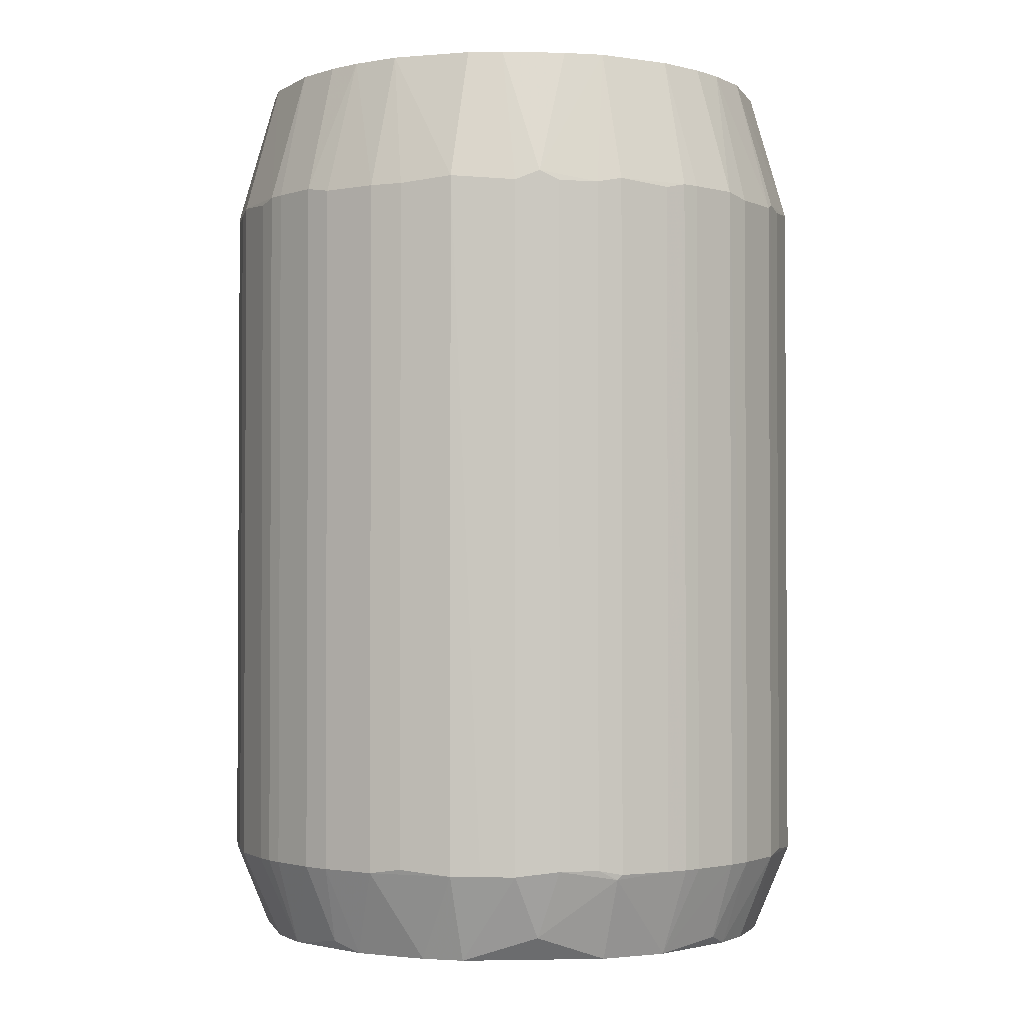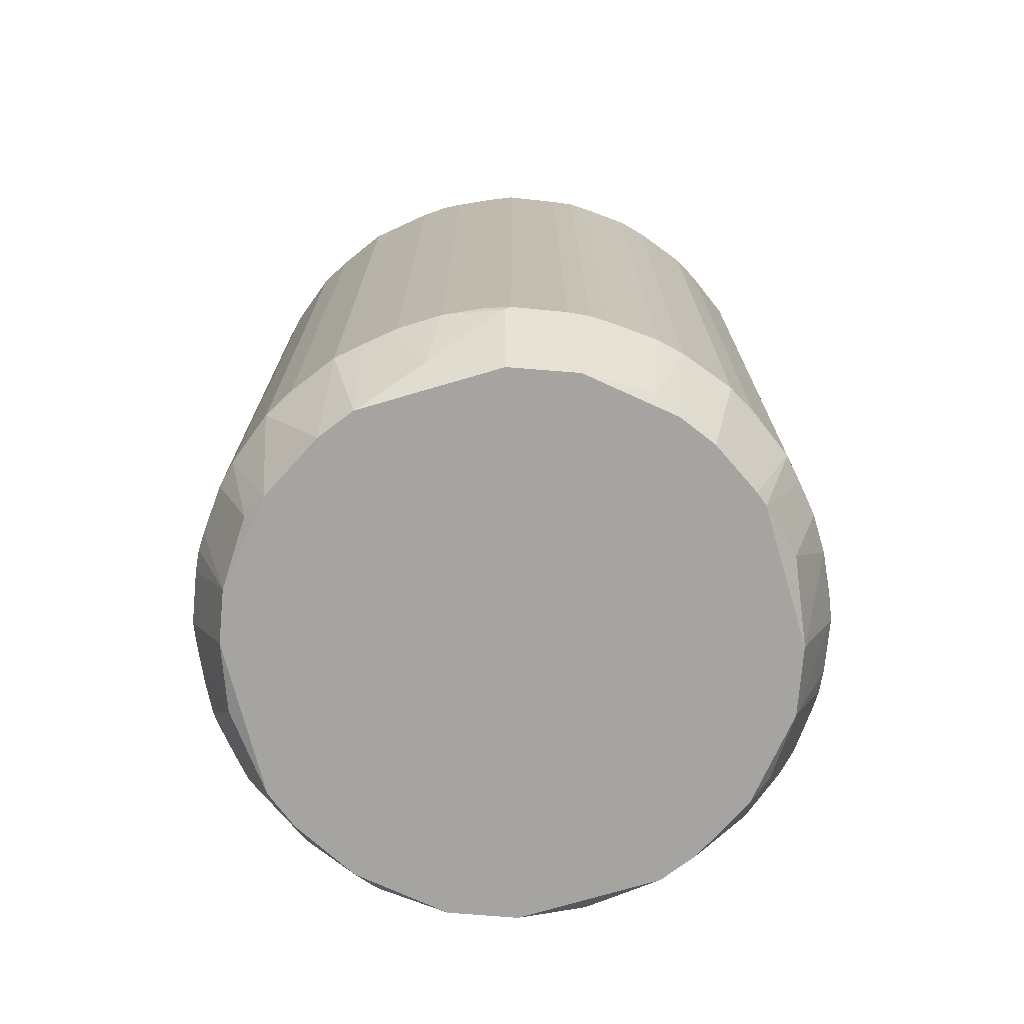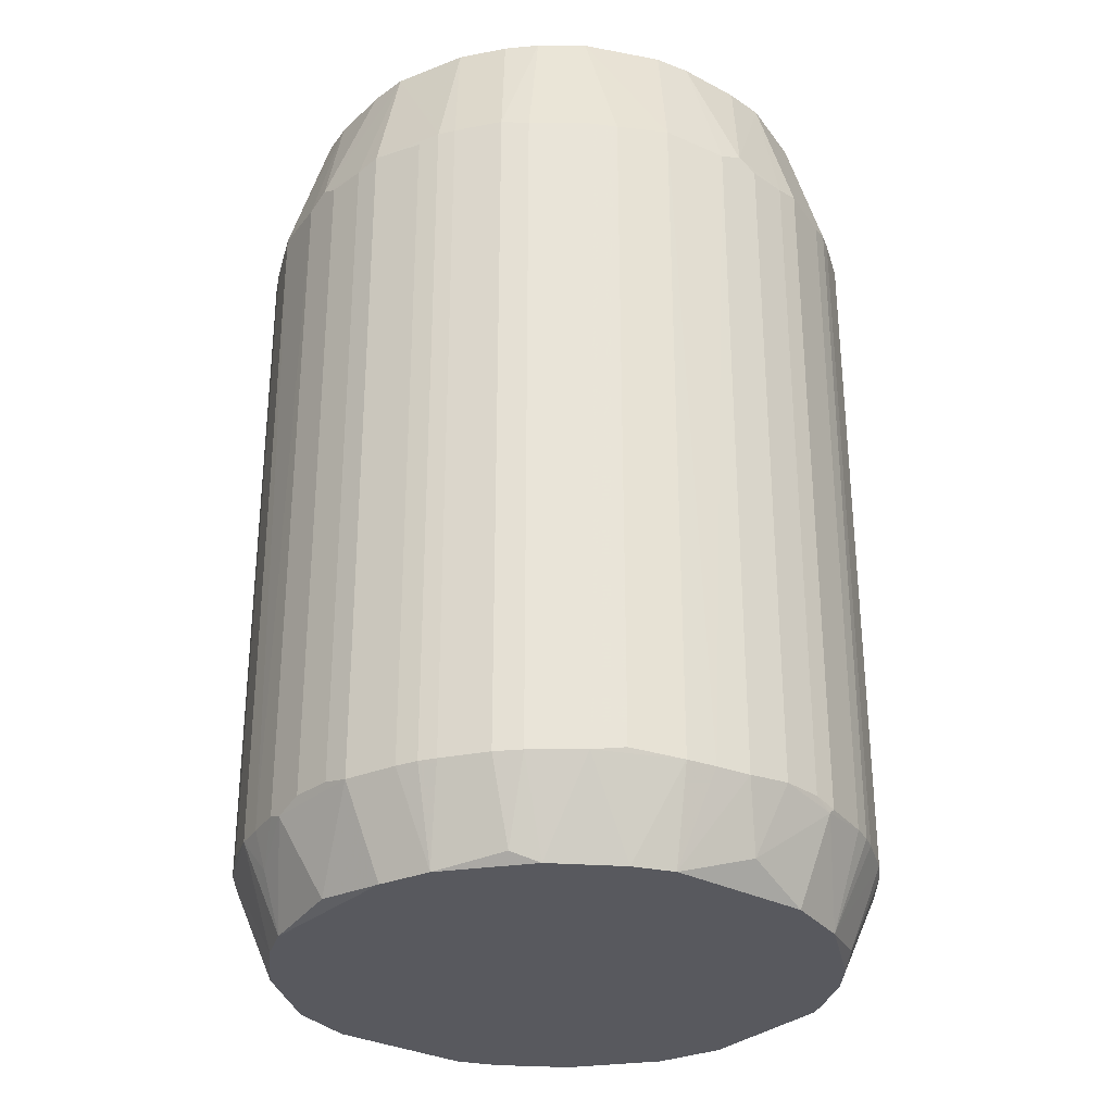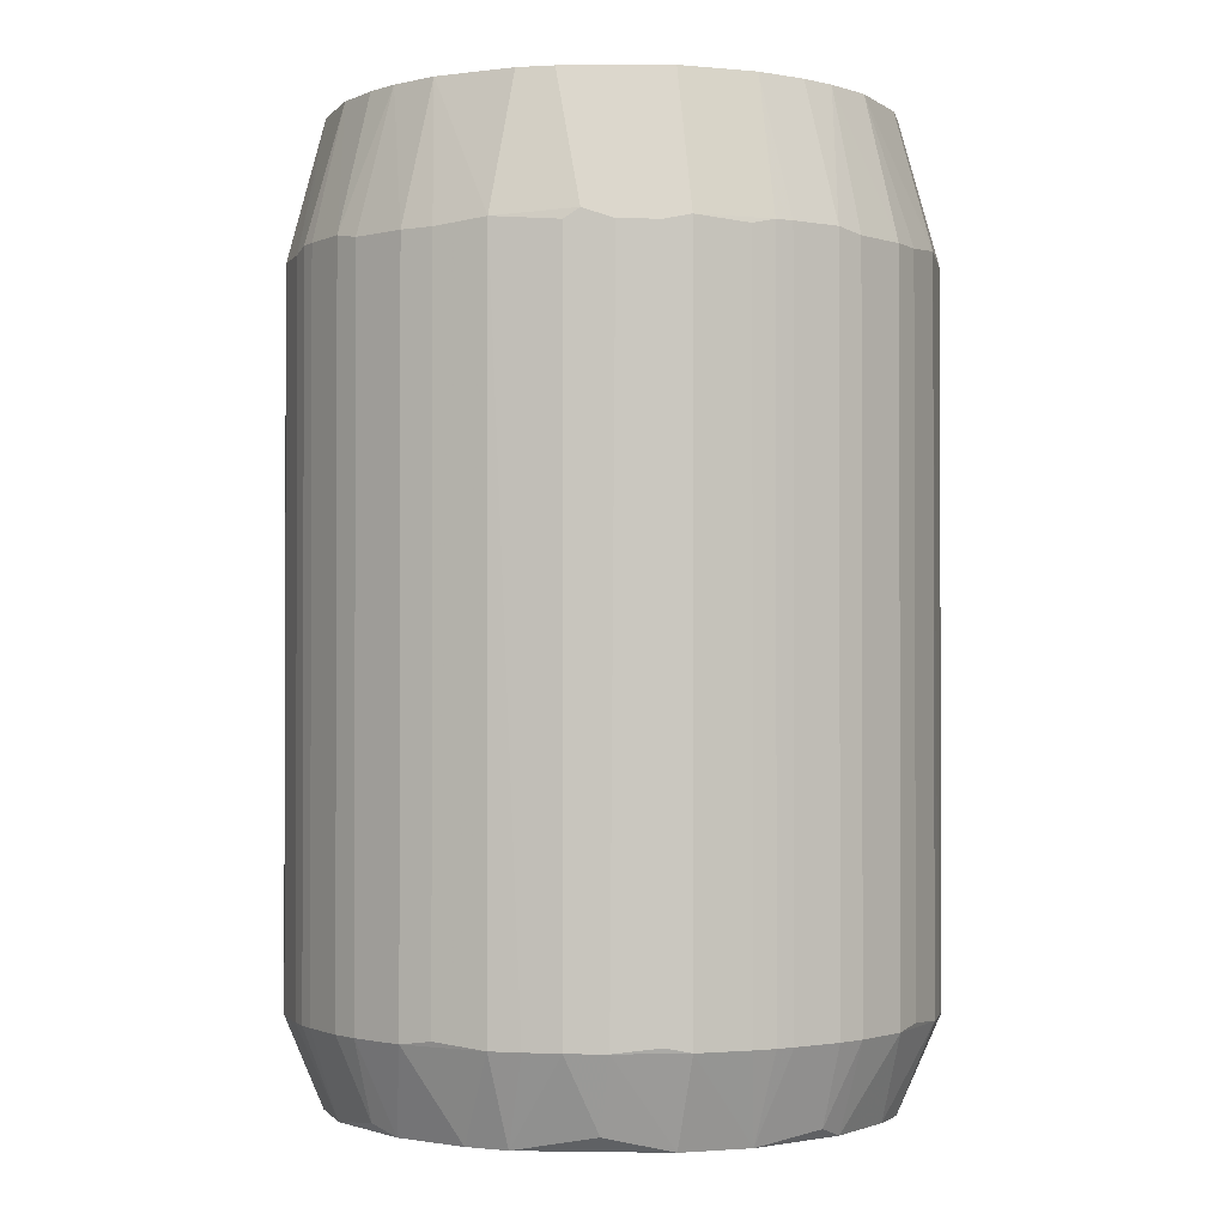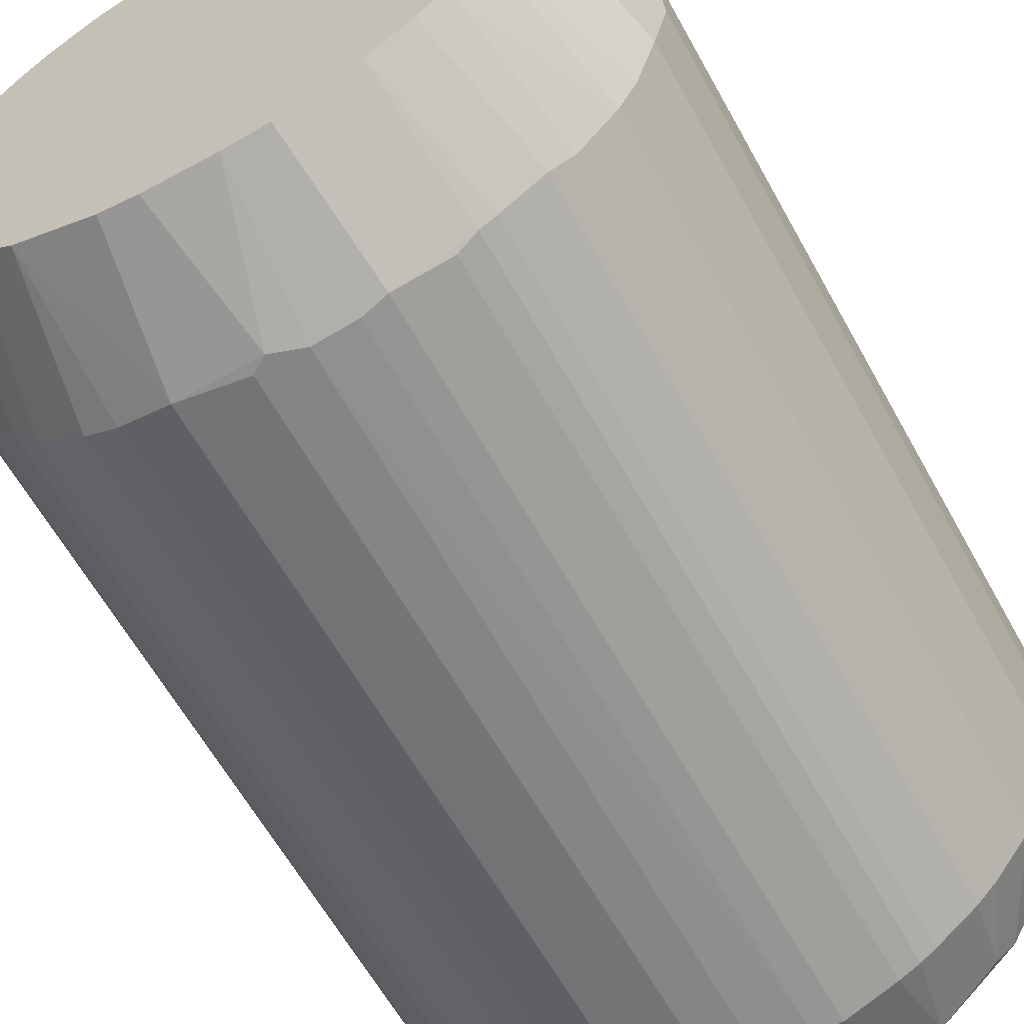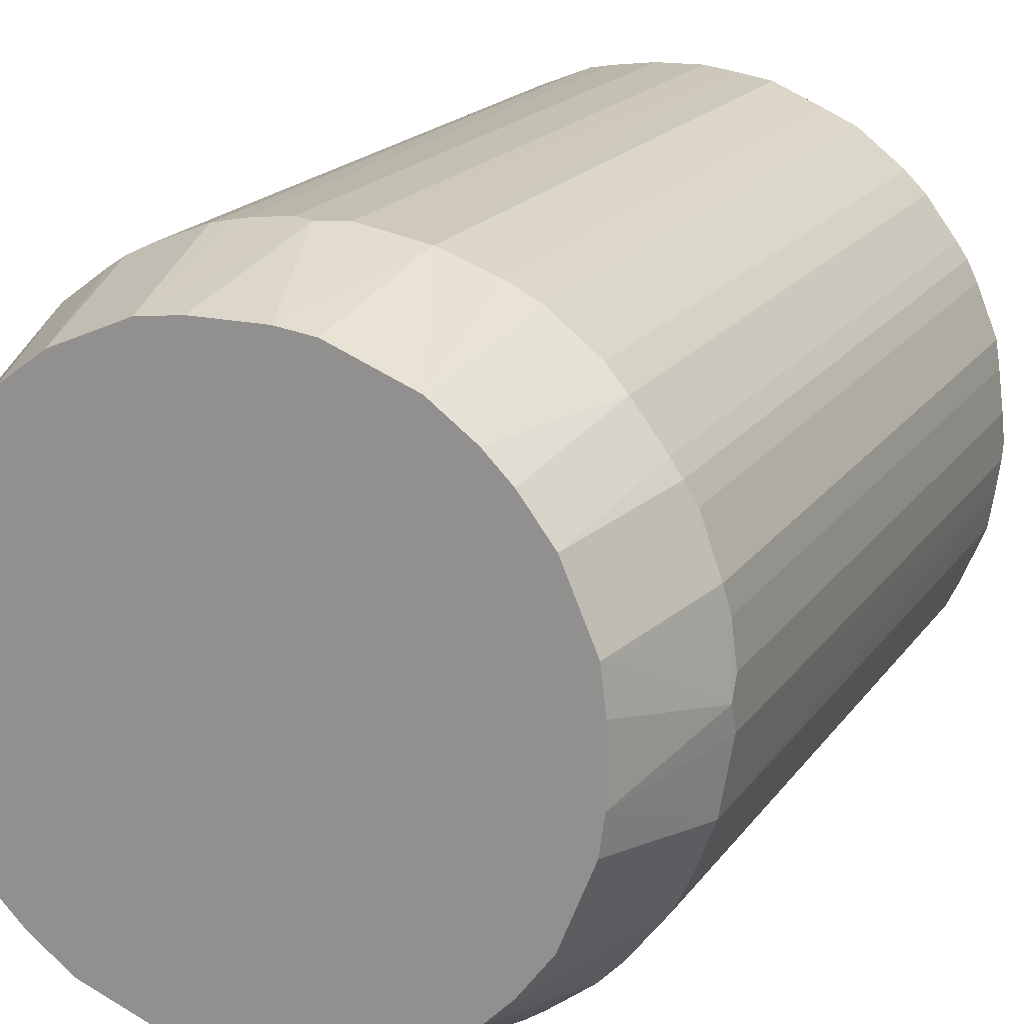
<metadata>
{"format":"obj","ext":"obj","renderer":"f3d","projection":"perspective","resolution":1024,"background":"white","views":[{"elev":-1.9,"azim":-4.7,"up":"+Y"},{"elev":-73.4,"azim":16.4,"up":"+Y"},{"elev":-30.4,"azim":-37.3,"up":"+Y"},{"elev":-1.2,"azim":-176.3,"up":"+Y"},{"elev":-61.6,"azim":-151.1,"up":"+Z"},{"elev":18.0,"azim":-156.3,"up":"+Z"}]}
</metadata>
<code>
o convex_0
v 0.03231 -0.05176 0.03689
v -0.03575 -0.04374 0.03461
v -0.03345 -0.04719 0.02831
v 0.007721 0.05348 0.004865
v 0.000281 0.03859 0.07121
v -0.03116 0.05348 0.03175
v -0.01 -0.04318 0.000862
v 0.0306 0.05348 0.04318
v 0.009435 -0.04375 0.07007
v 0.0266 -0.04318 0.01116
v -0.0243 -0.04318 0.06205
v -0.0243 0.03803 0.008875
v -0.02372 0.05348 0.05633
v 0.03231 0.03745 0.01974
v 0.0266 0.03745 0.05976
v 0.0346 -0.04317 0.04547
v -0.0243 -0.05348 0.01517
v -0.008285 -0.05348 0.06606
v 0.01 0.03803 0.000869
v -0.03459 0.03803 0.04547
v 0.008288 -0.05348 0.004865
v 0.008295 0.05348 0.06605
v -0.03459 0.03803 0.02545
v -0.03059 -0.04318 0.01631
v -0.01915 0.03745 0.06605
v -0.01 -0.04318 0.07006
v 0.02431 -0.04318 0.06205
v -0.01 0.03803 0.000862
v 0.03575 0.03745 0.03804
v 0.0346 -0.04318 0.02545
v 0.01 -0.04318 0.000869
v 0.02431 -0.05348 0.05576
v 0.01573 0.03745 0.06778
v -0.03002 -0.05348 0.04547
v -0.02087 0.05348 0.01173
v 0.01916 0.03745 0.004865
v -0.03117 -0.04318 0.05348
v 0.02716 0.05348 0.01916
v -0.02659 0.03803 0.05977
v -0.01973 -0.04318 0.005439
v 0.02774 -0.05348 0.01974
v 0.03117 0.03803 0.05348
v 0.000855 0.03859 -0.000279
v -0.007711 0.05348 0.06606
v 0.0306 -0.04318 0.05462
v -0.01 0.03803 0.07006
v 0.02088 0.05348 0.0592
v -0.03059 0.03745 0.01631
v 0.0266 0.03803 0.01116
v 0.01916 -0.04318 0.004865
v 0.03518 0.03745 0.02831
v 0.03575 -0.04317 0.03347
v -0.03459 -0.04318 0.04547
v -0.03575 0.03745 0.03804
v -0.001993 -0.04318 -0.000279
v -0.00256 -0.04318 0.07121
v -0.008285 -0.05348 0.004865
v -0.03459 -0.04318 0.02545
v -0.008285 0.05348 0.004865
v 0.008295 -0.05348 0.06605
v -0.01801 0.03803 0.004298
v 0.01802 -0.04318 0.06663
v 0.03117 -0.04318 0.01745
v 0.0346 0.03803 0.04547
v 0.01001 0.03803 0.07007
v -0.03117 0.03803 0.05348
v -0.0306 0.05348 0.04376
v -0.01915 -0.04318 0.06605
v -0.0203 -0.05348 0.05976
v -0.02659 -0.04318 0.01116
v 0.0163 0.05348 0.008301
v 0.03059 0.05348 0.02717
v 0.01973 0.03803 0.06549
v -0.02716 0.05348 0.01916
v -0.03059 -0.05348 0.02717
v 0.00257 -0.04261 0.07121
v 0.0203 -0.05348 0.01116
v 0.03003 -0.05348 0.04547
v -0.03575 0.03745 0.0329
v 0.00257 -0.04318 -0.000279
v -0.0163 0.05348 0.06263
v 0.02717 0.05348 0.05176
v 0.03575 -0.04317 0.03804
v -0.01572 -0.04318 0.00315
v 0.0243 -0.04318 0.008875
v 0.01573 -0.05348 0.0632
v -0.01572 -0.05348 0.007727
v 0.03003 0.03803 0.01573
v -0.002567 0.03745 -0.000279
v -0.02659 -0.04318 0.05977
v -0.01572 0.03745 0.06778
v 0.03059 -0.05348 0.02717
v 0.01572 0.03745 0.00315
v -0.03231 0.03745 0.01974
v -0.02773 -0.05348 0.05119
v -0.03517 -0.0426 0.04262
v 0.01001 -0.04318 0.07007
v 0.0346 0.03745 0.02545
v 0.03575 0.03859 0.03518
v -0.00256 0.03745 0.07121
v 0.02431 0.03803 0.06205
v 0.03231 -0.0426 0.05119
v -0.02659 0.03745 0.01116
v 0.007147 0.03745 0.07063
v -0.0243 -0.04318 0.008875
v -0.03173 -0.05291 0.03746
v -0.0243 0.03745 0.06205
v 0.0266 -0.04318 0.05977
v 0.0163 0.05348 0.06263
v 0.02087 0.05348 0.01173
v 0.0243 0.03745 0.008875
v -0.03231 -0.04318 0.05119
v 0.000281 -0.05061 0.06834
v -0.02716 0.05348 0.05176
v -0.0163 0.05348 0.008301
v -0.000853 -0.05176 0.00315
v -0.007144 -0.04261 0.000295
v -0.01572 -0.04261 0.06778
v -0.03575 -0.04318 0.0329
v 0.00257 0.03745 -0.000279
v -0.03575 -0.0426 0.03804
v 0.01572 -0.04261 0.00315
v -0.03231 -0.04261 0.01974
v 0.03117 0.05348 0.03918
v -0.003708 0.05348 0.06663
v -0.003708 0.05348 0.004298
v 0.0306 0.03745 0.05462
v -0.03059 0.05348 0.02774
v 0.01573 -0.04318 0.06778
v 0.03231 -0.04318 0.01974
v -0.02888 -0.05348 0.02259
v 0.01286 -0.05348 0.006587
v -0.01286 -0.05348 0.06434
v 0.03518 -0.0426 0.02831
v 0.03575 0.03745 0.0329
v 0.00257 0.03745 0.07121
v -0.03002 0.03803 0.05519
v -0.01572 0.03745 0.00315
v 0.03231 0.03745 0.05119
v -0.03231 0.03745 0.05119
v -0.03517 0.03745 0.04262
v -0.007144 0.03745 0.000295
v -0.03575 0.03859 0.03575
v 0.007147 -0.04261 0.07063
v -0.02087 0.05348 0.0592
v 0.01802 0.03803 0.06663
v 0.02373 0.05348 0.05633
v 0.03117 0.03803 0.01745
v -0.02258 -0.05233 0.0123
v 0.02259 -0.05233 0.05862
v -0.02372 0.05348 0.01459
v -0.02316 -0.05233 0.05805
v 0.02316 -0.05233 0.01288
v 0.02717 -0.05348 0.05176
v -0.01973 0.03803 0.005439
v -0.03117 0.05348 0.03918
v 0.003718 0.05348 0.06663
v 0.03117 0.05348 0.03175
v 0.003711 0.05348 0.004298
v 0.03003 -0.04318 0.01573
v -0.03517 -0.04318 0.02888
v -0.01801 -0.04318 0.004298
v 0.01973 -0.04318 0.06549
v 0.006573 -0.04318 0.000295
v 0.03518 -0.04317 0.04204
v -0.03002 -0.04318 0.05519
v -0.006563 -0.04318 0.07063
v 0.02373 0.05348 0.01459
v 0.0306 -0.05348 0.04376
f 165 16 169
f 4 6 8
f 8 6 13
f 18 17 21
f 8 13 22
f 18 21 32
f 17 18 34
f 6 4 35
f 4 8 38
f 32 21 41
f 4 19 43
f 22 13 44
f 8 22 47
f 21 17 57
f 7 55 57
f 35 4 59
f 18 32 60
f 59 28 61
f 13 6 67
f 20 66 67
f 25 11 68
f 34 18 69
f 68 11 69
f 17 24 70
f 24 48 70
f 19 4 71
f 4 38 71
f 38 8 72
f 6 35 74
f 2 3 75
f 17 34 75
f 3 58 75
f 5 56 76
f 41 21 77
f 32 41 78
f 16 45 78
f 6 23 79
f 2 54 79
f 55 43 80
f 44 13 81
f 46 44 81
f 8 47 82
f 64 8 82
f 42 64 82
f 1 52 83
f 52 29 83
f 28 7 84
f 49 10 85
f 50 36 85
f 77 50 85
f 9 60 86
f 60 32 86
f 57 17 87
f 7 57 87
f 84 7 87
f 10 49 88
f 49 38 88
f 43 55 89
f 11 39 90
f 26 46 91
f 25 68 91
f 81 25 91
f 46 81 91
f 41 30 92
f 52 1 92
f 30 52 92
f 78 41 92
f 31 19 93
f 36 50 93
f 19 71 93
f 71 36 93
f 48 24 94
f 58 23 94
f 23 74 94
f 74 48 94
f 53 34 95
f 34 69 95
f 2 53 96
f 53 20 96
f 33 65 97
f 30 14 98
f 51 30 98
f 14 72 98
f 72 51 98
f 29 52 99
f 51 72 99
f 56 5 100
f 73 27 101
f 47 73 101
f 45 16 102
f 42 45 102
f 16 64 102
f 12 70 103
f 70 48 103
f 22 5 104
f 65 22 104
f 97 65 104
f 12 40 105
f 70 12 105
f 40 87 105
f 53 2 106
f 34 53 106
f 2 75 106
f 75 34 106
f 11 25 107
f 39 11 107
f 32 45 108
f 15 101 108
f 101 27 108
f 47 22 109
f 22 65 109
f 73 47 109
f 36 71 110
f 71 38 110
f 49 85 111
f 85 36 111
f 36 110 111
f 110 49 111
f 20 53 112
f 37 66 112
f 53 95 112
f 95 37 112
f 56 18 113
f 60 9 113
f 18 60 113
f 76 56 113
f 9 76 113
f 39 13 114
f 13 67 114
f 67 66 114
f 35 59 115
f 59 61 115
f 21 57 116
f 57 55 116
f 80 21 116
f 55 80 116
f 7 28 117
f 55 7 117
f 89 55 117
f 68 26 118
f 26 91 118
f 91 68 118
f 3 2 119
f 2 79 119
f 43 19 120
f 80 43 120
f 54 2 121
f 2 96 121
f 96 54 121
f 50 31 122
f 31 93 122
f 93 50 122
f 24 58 123
f 94 24 123
f 58 94 123
f 8 64 124
f 64 29 124
f 72 8 124
f 29 99 124
f 22 44 125
f 44 46 125
f 100 5 125
f 46 100 125
f 59 4 126
f 43 89 126
f 89 59 126
f 45 42 127
f 42 82 127
f 15 108 127
f 108 45 127
f 23 6 128
f 6 74 128
f 74 23 128
f 62 33 129
f 9 86 129
f 86 62 129
f 97 9 129
f 33 97 129
f 14 30 130
f 30 41 130
f 63 14 130
f 41 63 130
f 24 17 131
f 58 24 131
f 17 75 131
f 75 58 131
f 21 31 132
f 31 50 132
f 77 21 132
f 50 77 132
f 18 26 133
f 26 68 133
f 69 18 133
f 68 69 133
f 30 51 134
f 52 30 134
f 52 134 135
f 99 52 135
f 51 99 135
f 134 51 135
f 5 76 136
f 104 5 136
f 76 104 136
f 66 37 137
f 90 39 137
f 39 114 137
f 114 66 137
f 61 28 138
f 28 84 138
f 84 61 138
f 64 42 139
f 42 102 139
f 102 64 139
f 66 20 140
f 20 112 140
f 112 66 140
f 20 67 141
f 96 20 141
f 54 96 141
f 28 59 142
f 59 89 142
f 117 28 142
f 89 117 142
f 6 79 143
f 79 54 143
f 54 141 143
f 141 67 143
f 76 9 144
f 9 97 144
f 104 76 144
f 97 104 144
f 13 39 145
f 81 13 145
f 25 81 145
f 107 25 145
f 39 107 145
f 33 62 146
f 65 33 146
f 62 73 146
f 109 65 146
f 73 109 146
f 82 47 147
f 101 15 147
f 47 101 147
f 15 127 147
f 127 82 147
f 14 63 148
f 38 72 148
f 72 14 148
f 88 38 148
f 63 88 148
f 17 70 149
f 87 17 149
f 70 105 149
f 105 87 149
f 27 86 150
f 86 32 150
f 108 27 150
f 32 108 150
f 35 12 151
f 74 35 151
f 48 74 151
f 12 103 151
f 103 48 151
f 69 11 152
f 11 90 152
f 95 69 152
f 90 95 152
f 10 41 153
f 41 77 153
f 85 10 153
f 77 85 153
f 45 32 154
f 32 78 154
f 78 45 154
f 12 35 155
f 40 12 155
f 61 40 155
f 35 115 155
f 115 61 155
f 67 6 156
f 6 143 156
f 143 67 156
f 5 22 157
f 125 5 157
f 22 125 157
f 99 72 158
f 72 124 158
f 124 99 158
f 4 43 159
f 126 4 159
f 43 126 159
f 41 10 160
f 63 41 160
f 10 88 160
f 88 63 160
f 58 3 161
f 23 58 161
f 79 23 161
f 3 119 161
f 119 79 161
f 40 61 162
f 61 84 162
f 87 40 162
f 84 87 162
f 27 73 163
f 73 62 163
f 86 27 163
f 62 86 163
f 19 31 164
f 31 21 164
f 21 80 164
f 120 19 164
f 80 120 164
f 29 64 165
f 64 16 165
f 1 83 165
f 83 29 165
f 37 95 166
f 95 90 166
f 137 37 166
f 90 137 166
f 26 18 167
f 46 26 167
f 18 56 167
f 100 46 167
f 56 100 167
f 38 49 168
f 49 110 168
f 110 38 168
f 16 78 169
f 92 1 169
f 78 92 169
f 1 165 169

</code>
